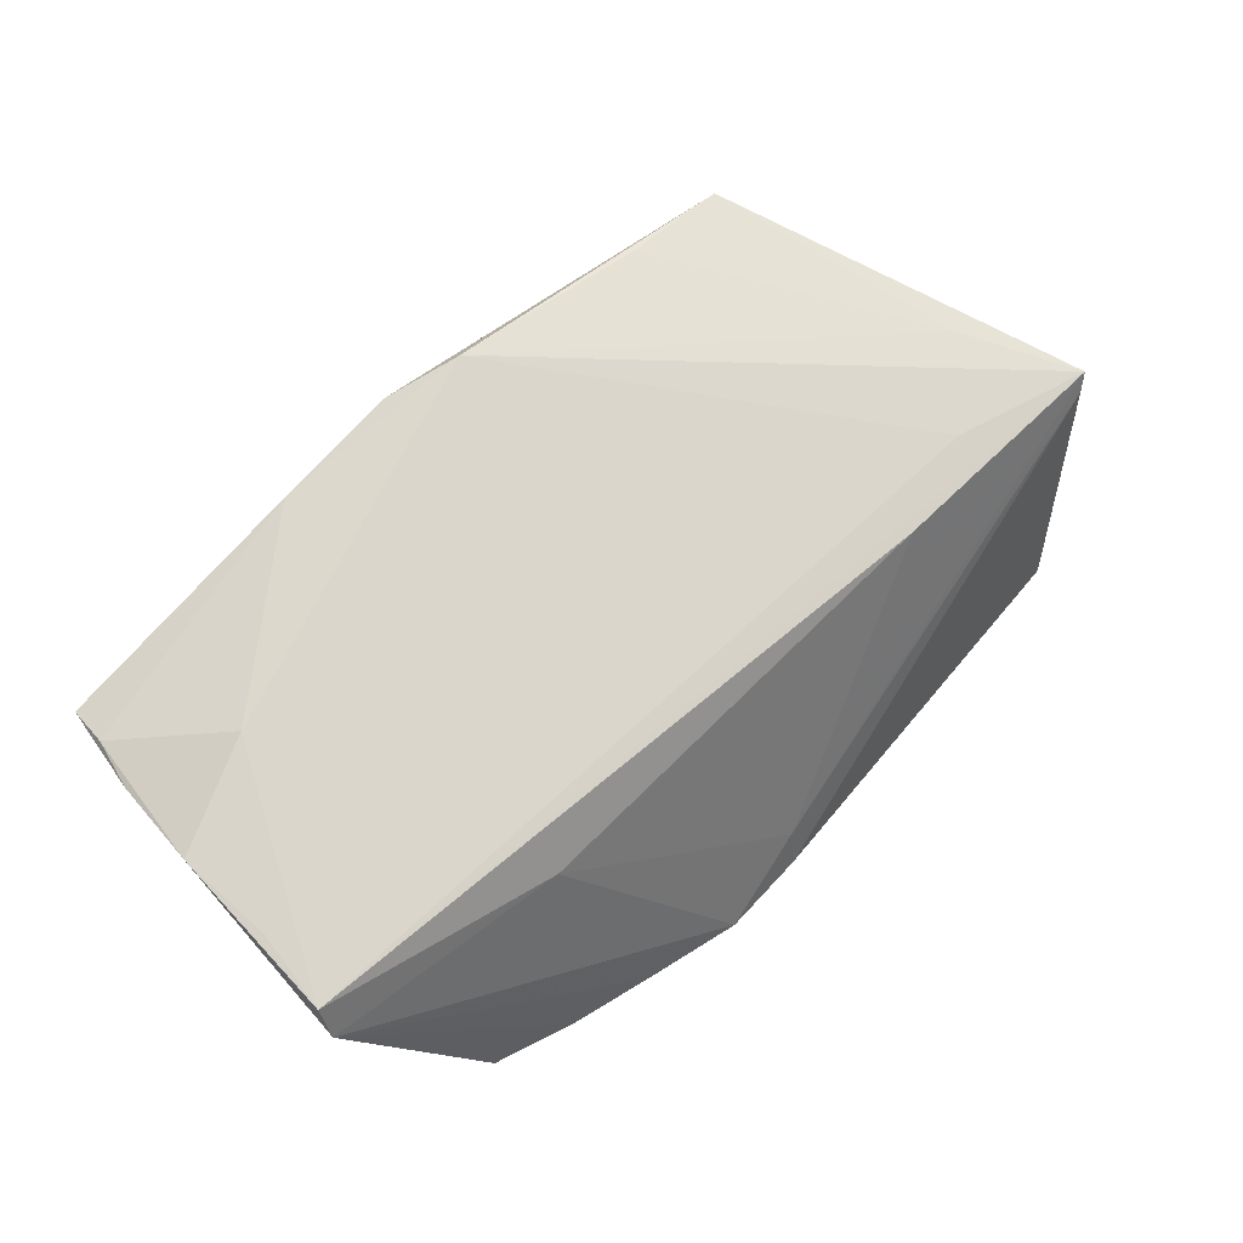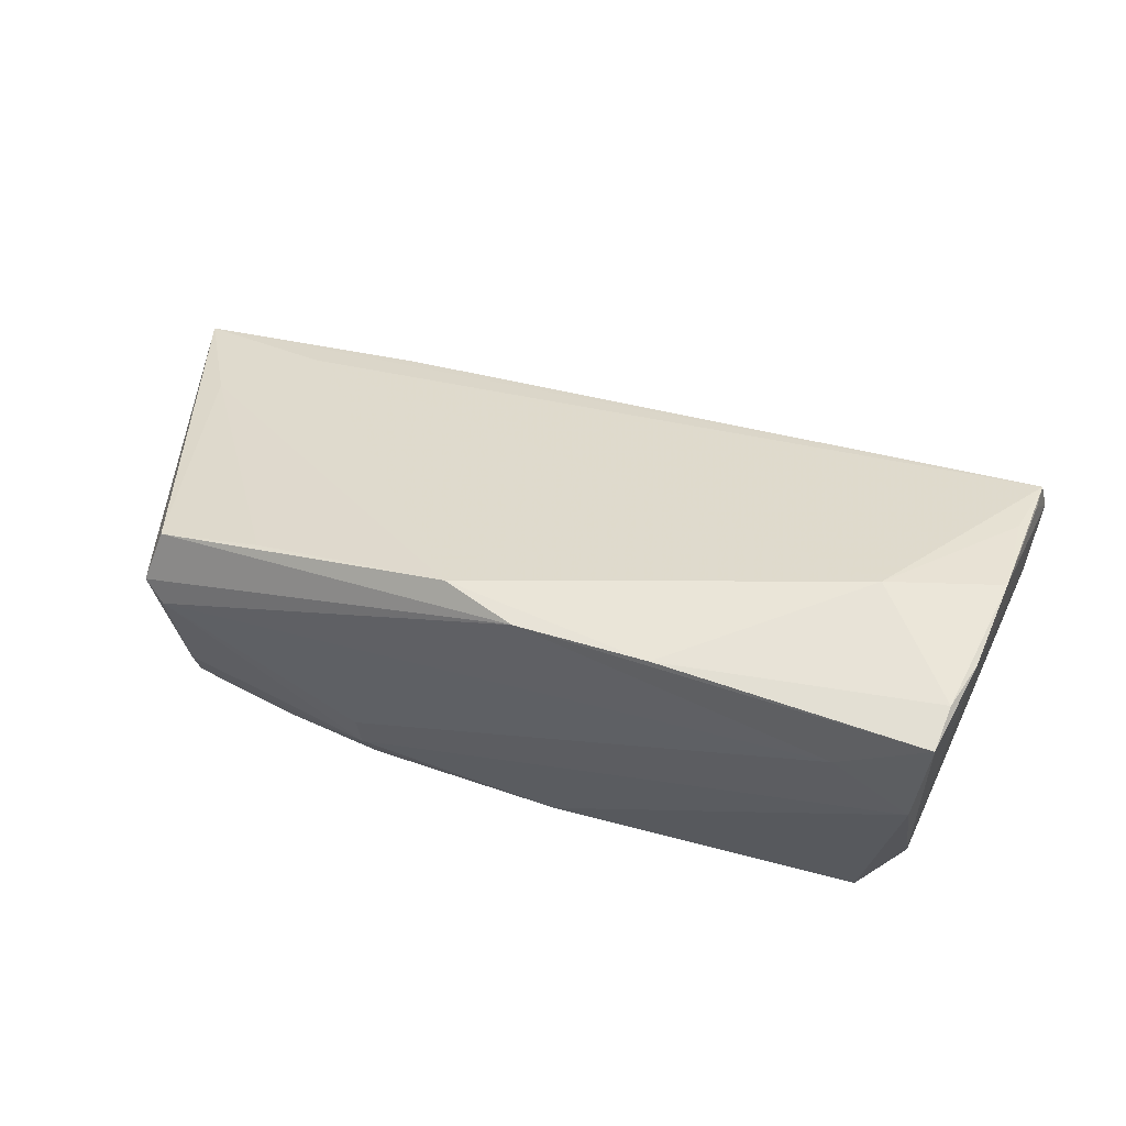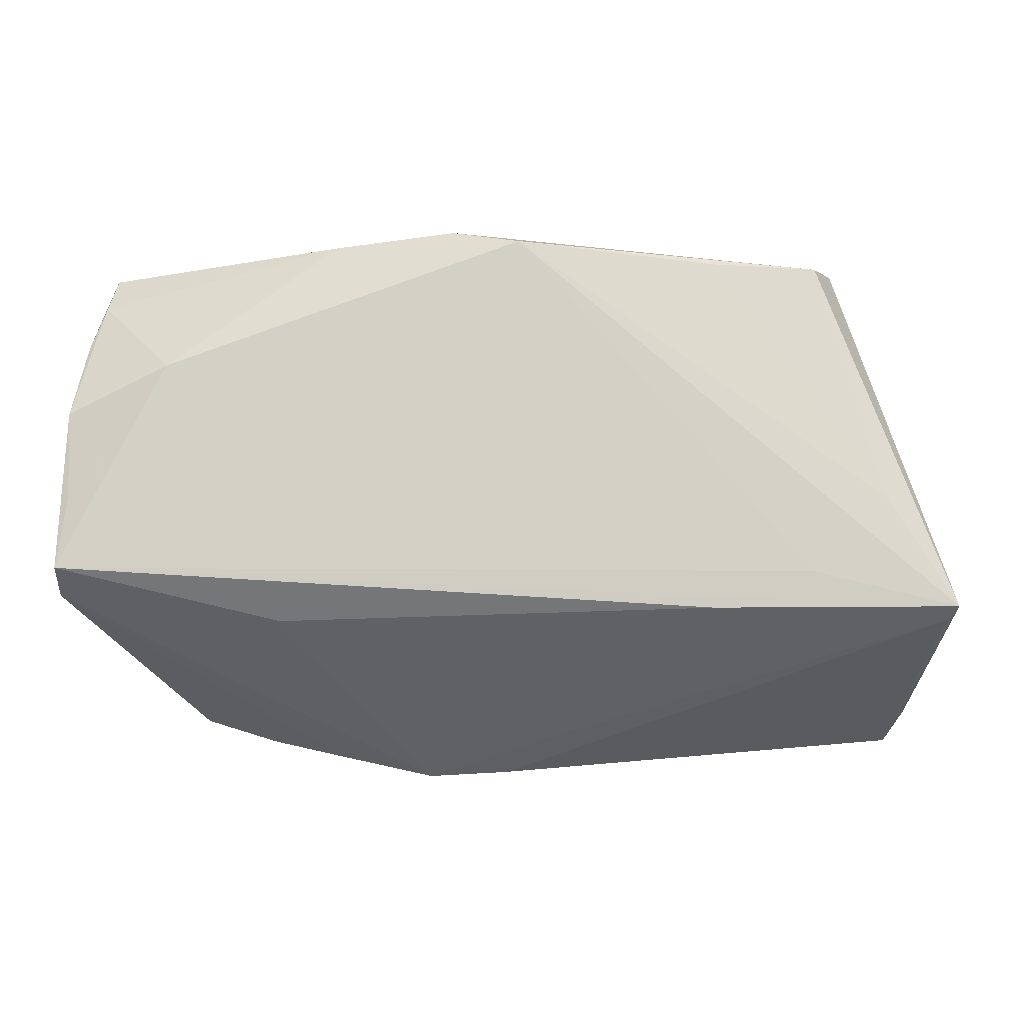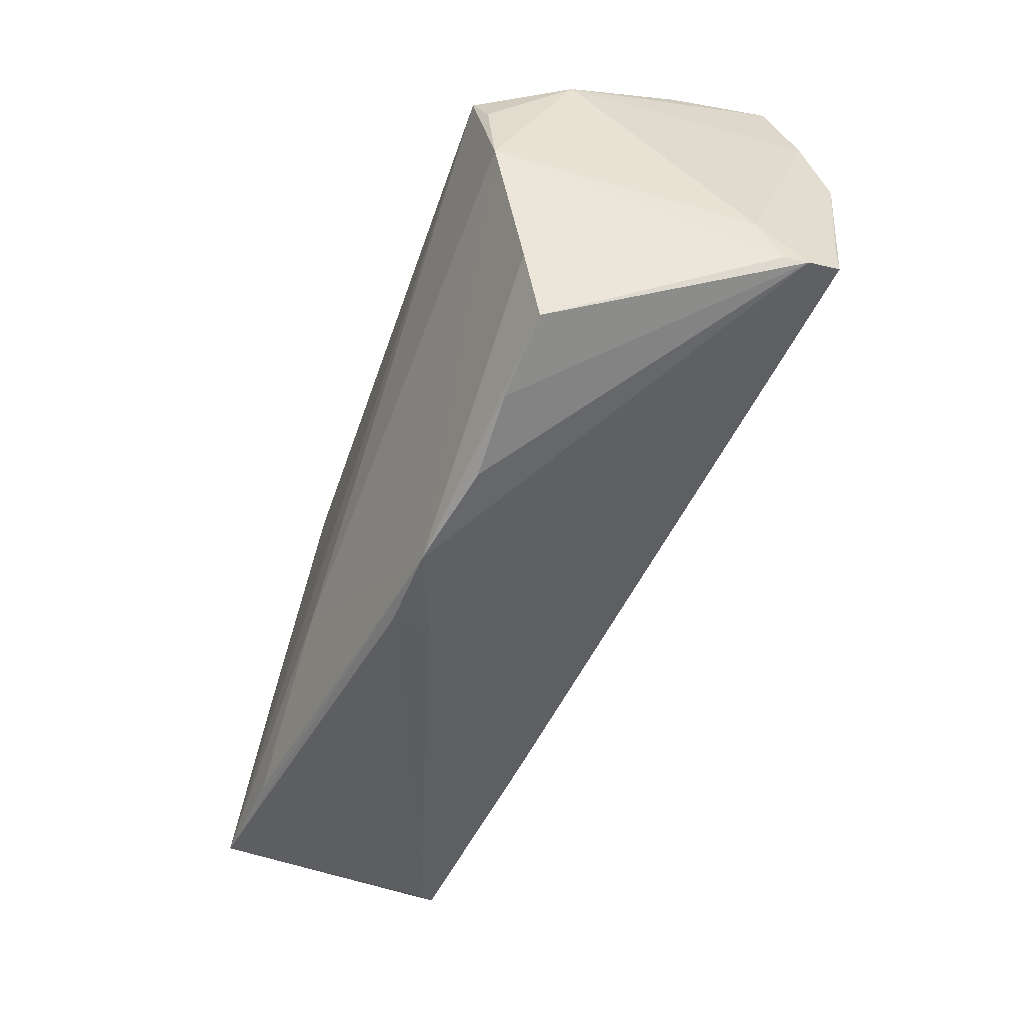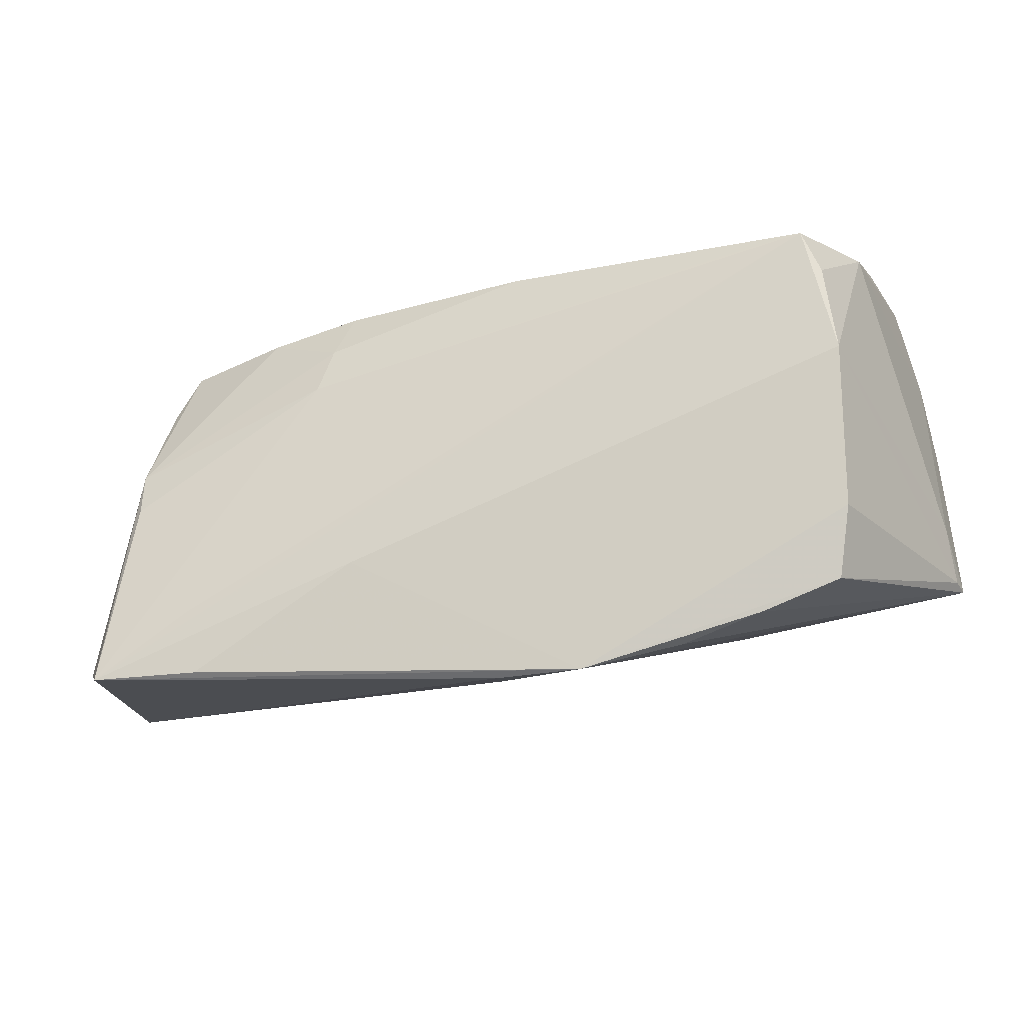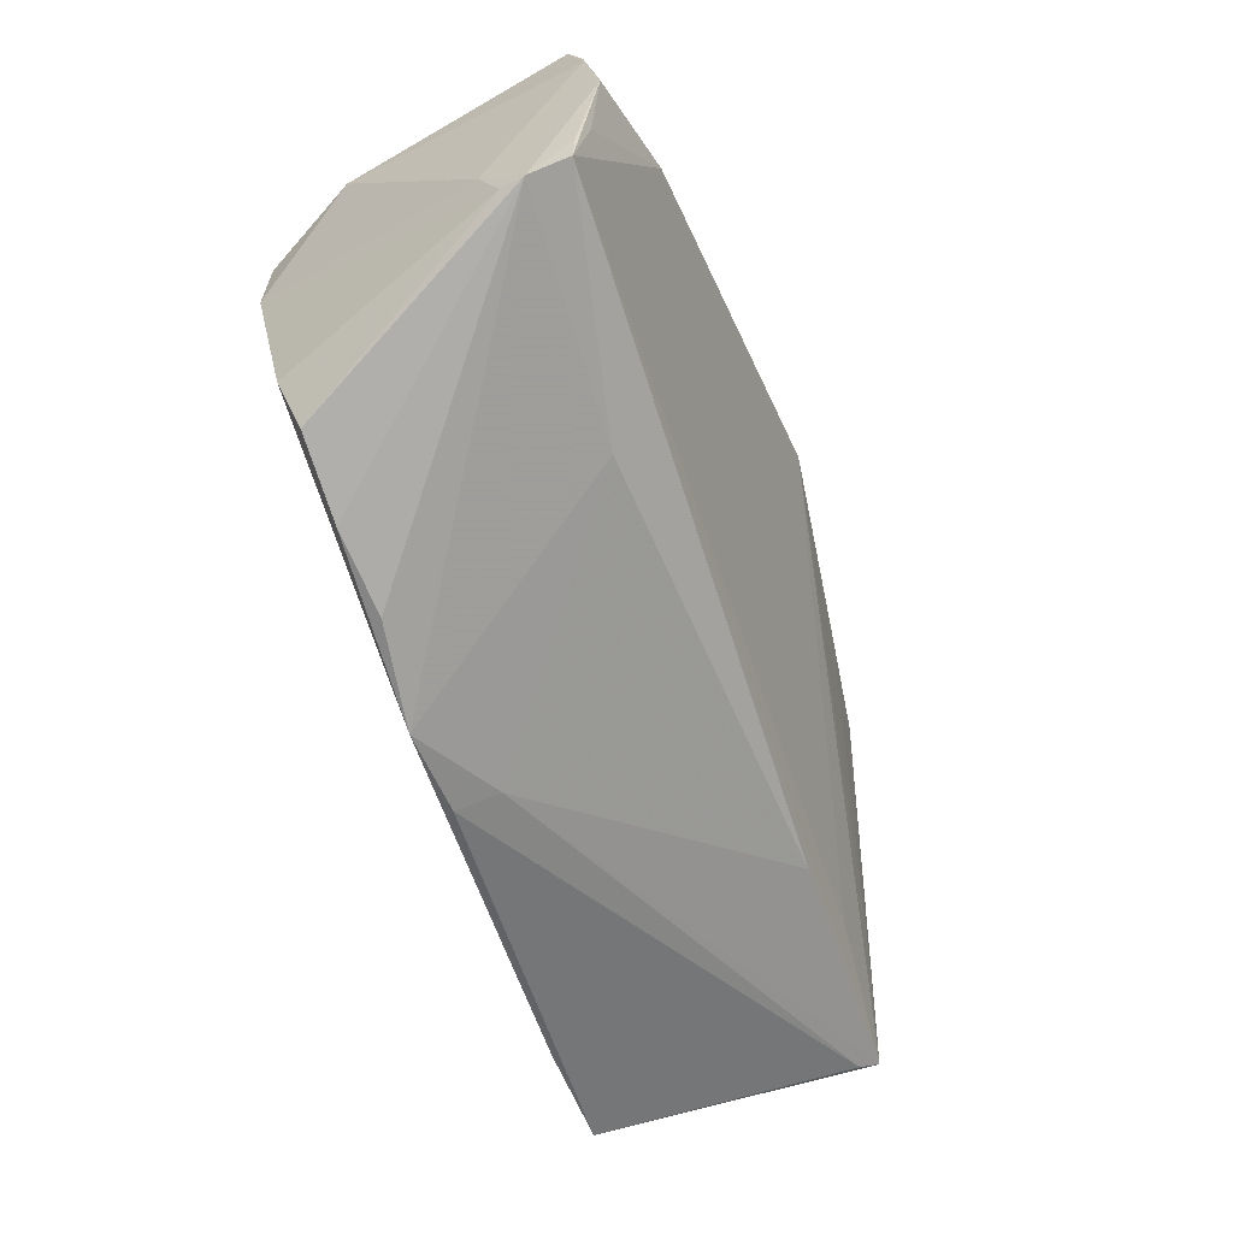
<metadata>
{"format":"obj","ext":"obj","renderer":"f3d","projection":"perspective","resolution":1024,"background":"white","views":[{"elev":69.5,"azim":-46.2,"up":"+Z"},{"elev":43.6,"azim":-161.6,"up":"+Z"},{"elev":-22.1,"azim":8.9,"up":"+Y"},{"elev":-50.8,"azim":-111.1,"up":"+Y"},{"elev":-28.0,"azim":-162.3,"up":"+Y"},{"elev":-57.3,"azim":-67.5,"up":"+Y"}]}
</metadata>
<code>
v -0.05502 0.03266 0.01665
v -0.05944 -0.008031 0.02006
v -0.05327 0.03155 0.003601
v 0.01452 -0.01717 -0.02384
v 0.02877 -0.02022 0.01221
v -0.02143 0.0331 0.02073
v 0.04521 0.02235 -0.01016
v -0.02728 -0.03069 -0.01492
v -0.05793 -0.002761 0.02116
v -0.06023 -0.01463 0.01513
v -0.05552 0.02721 0.01884
v -0.003512 -0.03329 -0.01751
v -0.02995 -0.0189 0.01199
v -0.05933 -0.008085 0.009209
v 0.05856 -0.02202 0.002044
v -0.01458 -0.03346 -0.01748
v 0.05882 -0.02195 0.007784
v 0.01899 0.02716 -0.01372
v 0.03775 -0.02102 -0.02382
v -0.0507 0.004728 -0.02189
v -0.03616 0.02037 -0.02353
v -0.04727 0.02169 -0.02384
v 0.03066 0.02727 0.01847
v 0.0305 0.02351 -0.01656
v -0.007049 0.02491 -0.02021
v 0.0444 0.02666 0.01583
v -0.04958 -0.01581 -0.01761
v 0.04439 0.02278 -0.01262
v 0.03617 -0.0296 -0.02319
v 0.04791 0.002895 -0.02
v 0.01799 0.02507 -0.01758
v -0.04381 0.03346 0.01169
v 0.04398 0.02968 0.006473
v -0.05841 0.009251 0.02231
v 0.01916 0.0283 -0.00895
v 0.04415 0.02499 -0.007915
v -0.04436 0.01495 0.02384
v 0.04149 0.02865 0.001959
v -0.04946 0.01626 -0.02248
v 0.04736 -0.003098 -0.02145
v 0.02119 0.01145 -0.02222
v 0.04648 0.02879 0.009261
v 0.06023 -0.02097 0.009989
v -0.05952 -0.0124 0.01993
v 0.05472 -0.004979 -0.007988
v -0.04756 -0.02447 -0.01484
v 0.05206 -0.006393 0.01252
v -0.004862 0.03346 0.02175
v -0.05725 0.02085 0.01972
v 0.004574 0.03046 0.02332
v -0.00246 -0.03145 -0.01221
v -0.05329 0.02381 -0.01194
v 0.0533 -0.02634 -0.01939
v 0.0504 -0.02913 -0.02384
v 0.01976 0.01826 -0.02041
v 0.04182 -0.01593 0.01241
v -0.03744 -0.0279 -0.01537
v 0.047 0.01605 -0.01422
v 0.04721 0.01867 -0.00883
v -0.05976 -0.01441 0.01216
f 12 16 54
f 43 50 56
f 32 3 1
f 43 56 44
f 44 5 43
f 17 54 43
f 17 12 54
f 8 16 10
f 16 20 4
f 16 46 27
f 27 20 16
f 37 56 50
f 37 44 56
f 2 34 10
f 10 44 2
f 2 44 34
f 10 16 13
f 13 44 10
f 5 44 13
f 47 50 43
f 43 26 47
f 43 45 42
f 42 26 43
f 16 12 51
f 12 17 51
f 51 13 16
f 5 13 51
f 43 5 51
f 51 17 43
f 57 46 16
f 16 8 57
f 10 46 57
f 57 8 10
f 54 16 29
f 29 4 54
f 16 4 29
f 19 41 54
f 60 46 10
f 60 27 46
f 10 14 60
f 60 14 20
f 20 27 60
f 6 37 50
f 34 37 11
f 11 6 1
f 37 6 11
f 34 44 9
f 9 37 34
f 44 37 9
f 15 45 43
f 23 26 50
f 50 47 23
f 23 47 26
f 59 42 45
f 54 41 40
f 40 30 54
f 41 30 40
f 53 30 45
f 45 15 53
f 54 30 53
f 43 54 53
f 53 15 43
f 52 1 3
f 20 14 52
f 39 20 52
f 28 30 24
f 32 33 35
f 35 3 32
f 41 19 22
f 39 52 22
f 54 4 22
f 22 19 54
f 22 20 39
f 22 4 20
f 22 52 3
f 32 1 48
f 1 6 48
f 48 33 32
f 48 6 50
f 42 33 48
f 50 26 48
f 26 42 48
f 34 11 49
f 49 11 1
f 10 34 49
f 49 14 10
f 49 52 14
f 1 52 49
f 28 42 7
f 7 59 28
f 42 59 7
f 45 30 58
f 58 59 45
f 58 30 28
f 28 59 58
f 36 42 28
f 36 33 42
f 55 30 41
f 55 24 30
f 31 24 55
f 3 35 18
f 18 24 31
f 18 35 33
f 28 24 18
f 18 36 28
f 41 22 21
f 21 55 41
f 25 18 31
f 31 55 25
f 25 21 22
f 25 22 3
f 3 18 25
f 55 21 25
f 33 36 38
f 38 18 33
f 36 18 38

</code>
